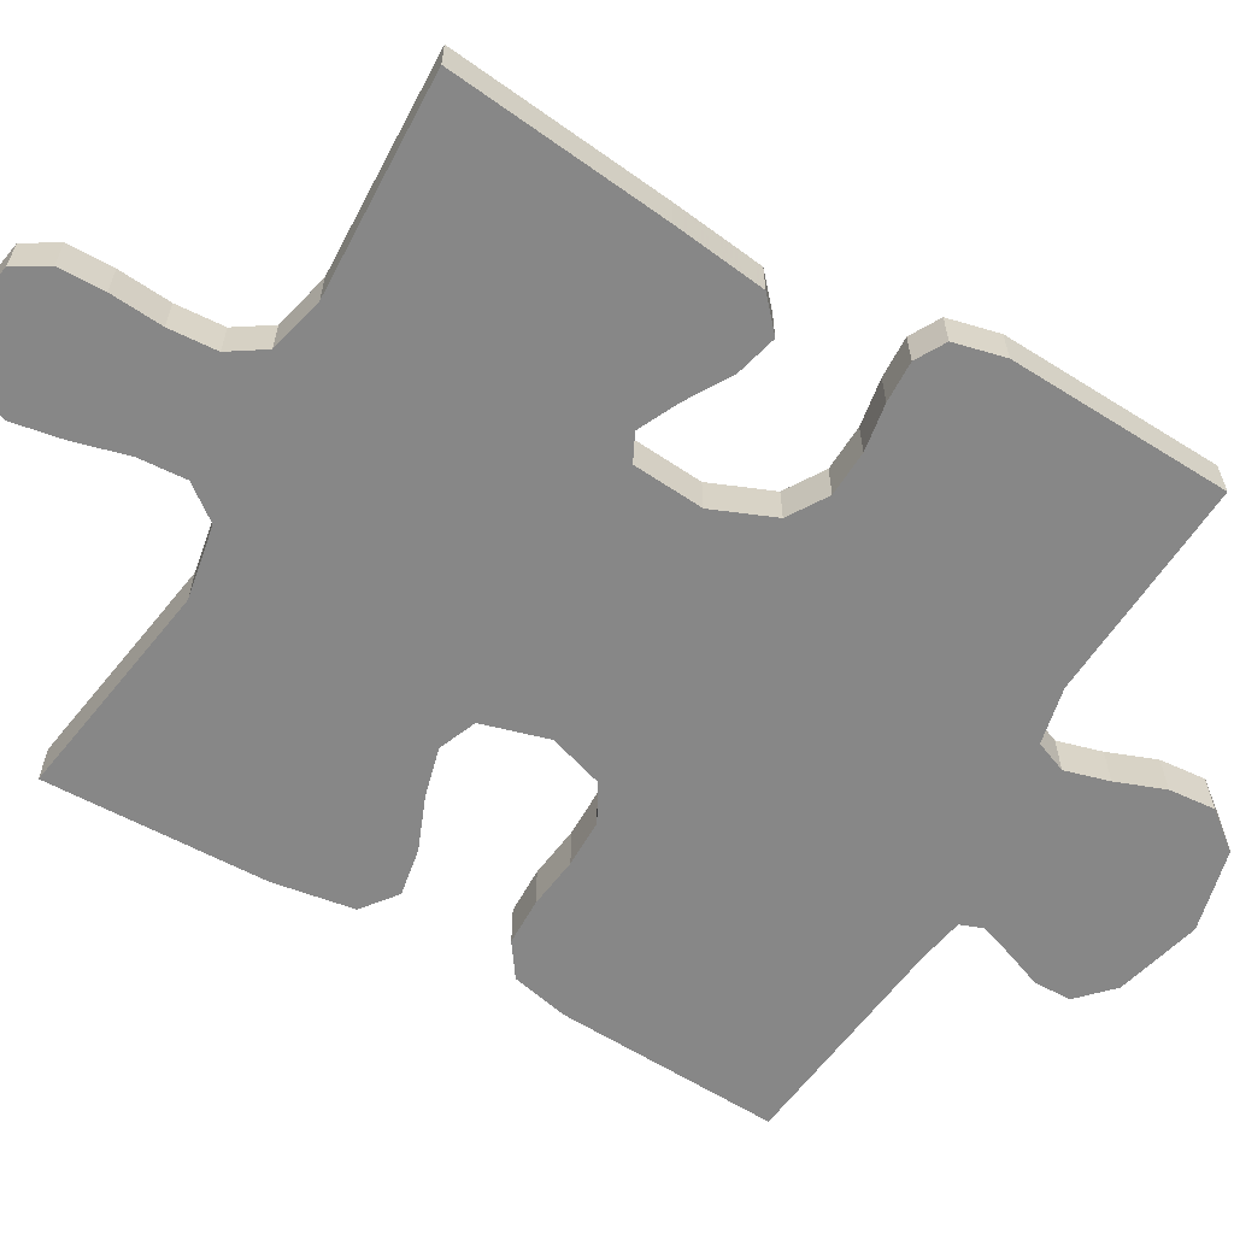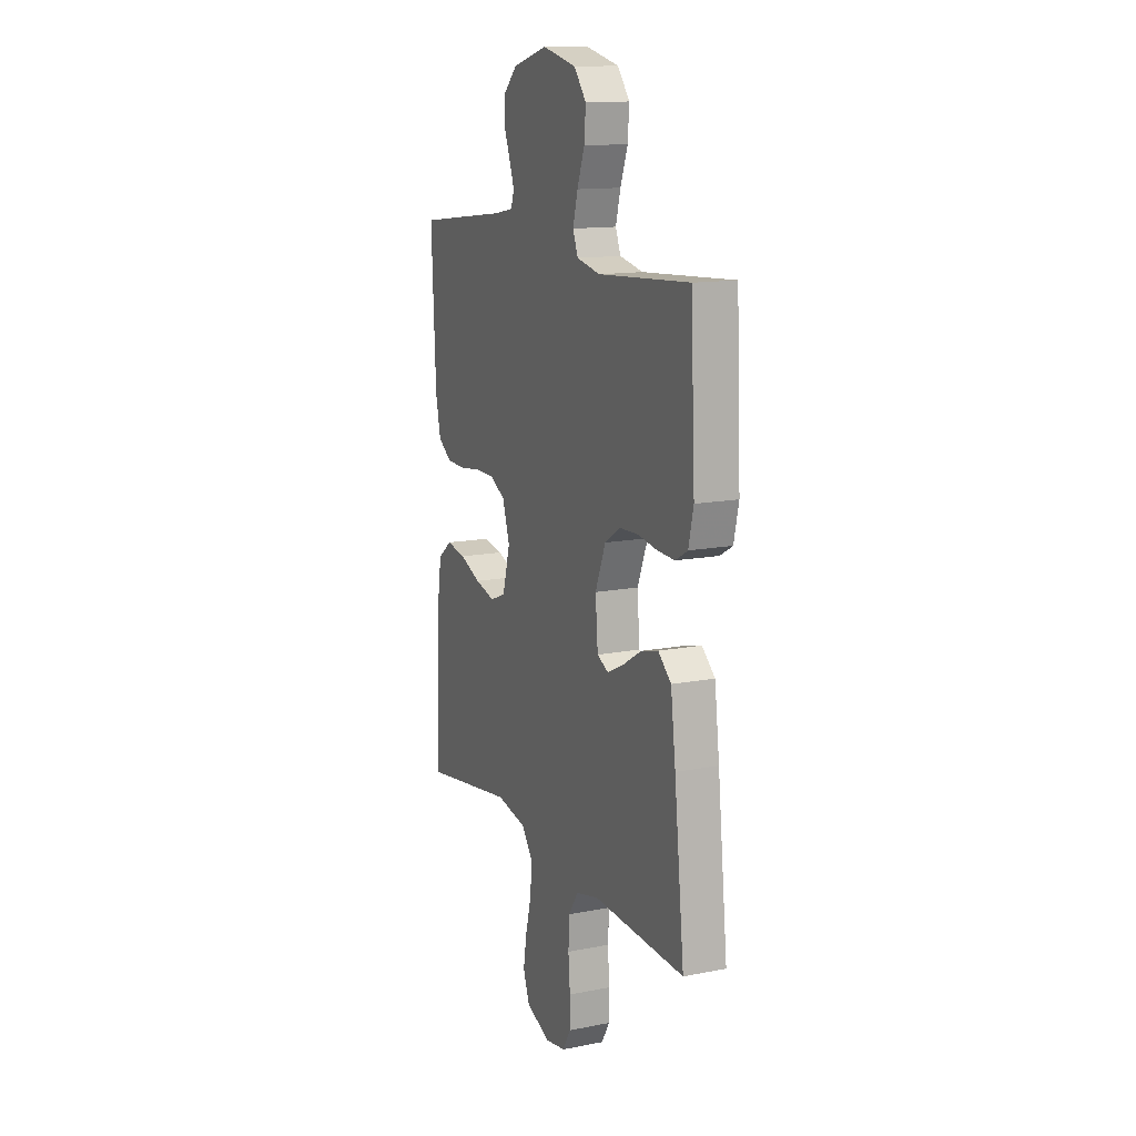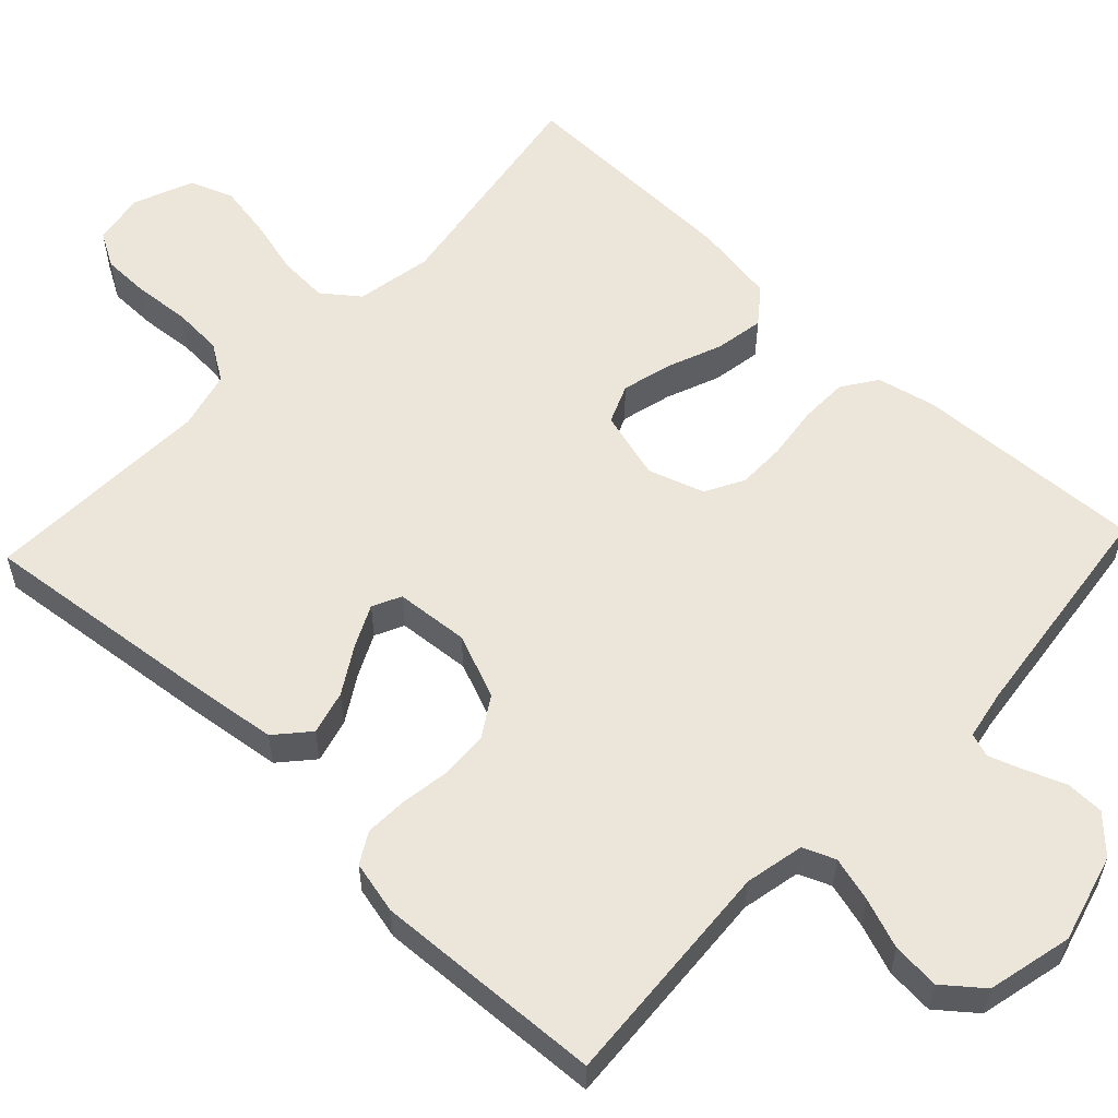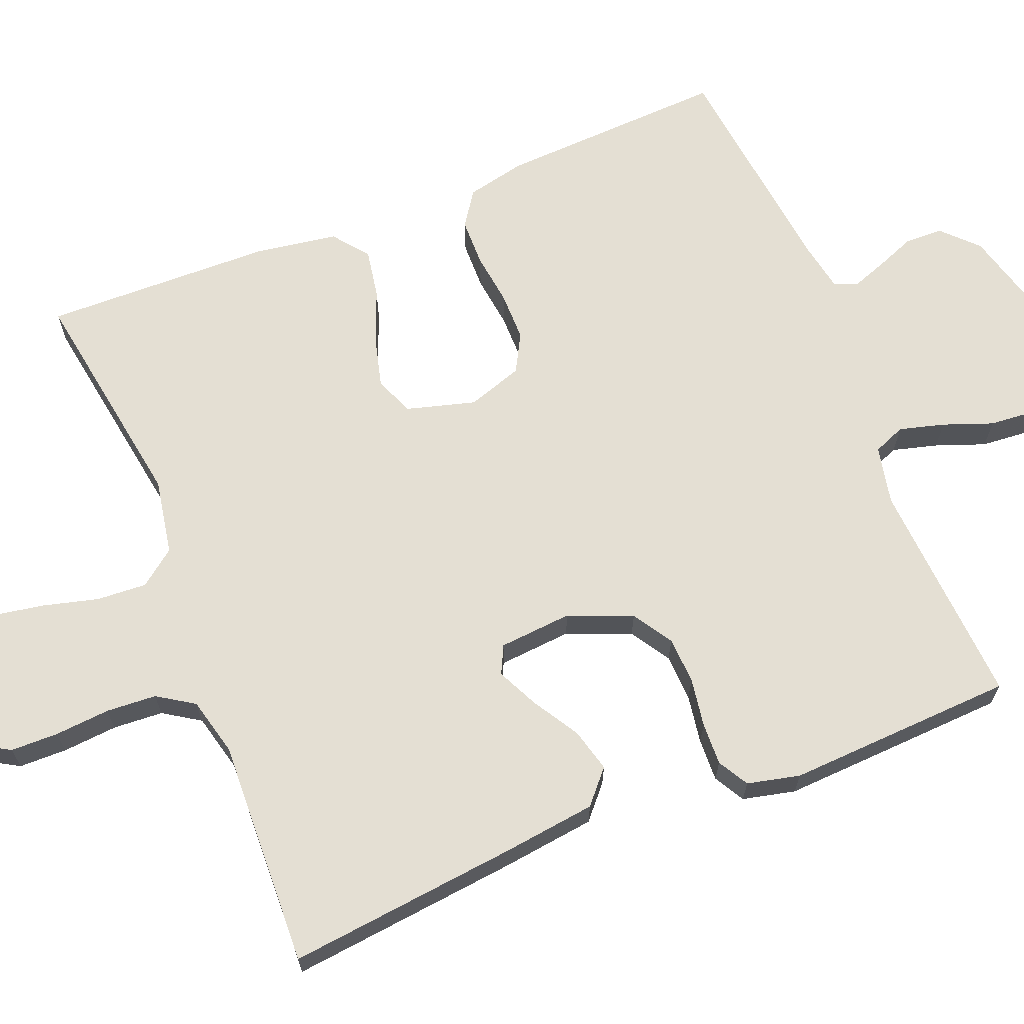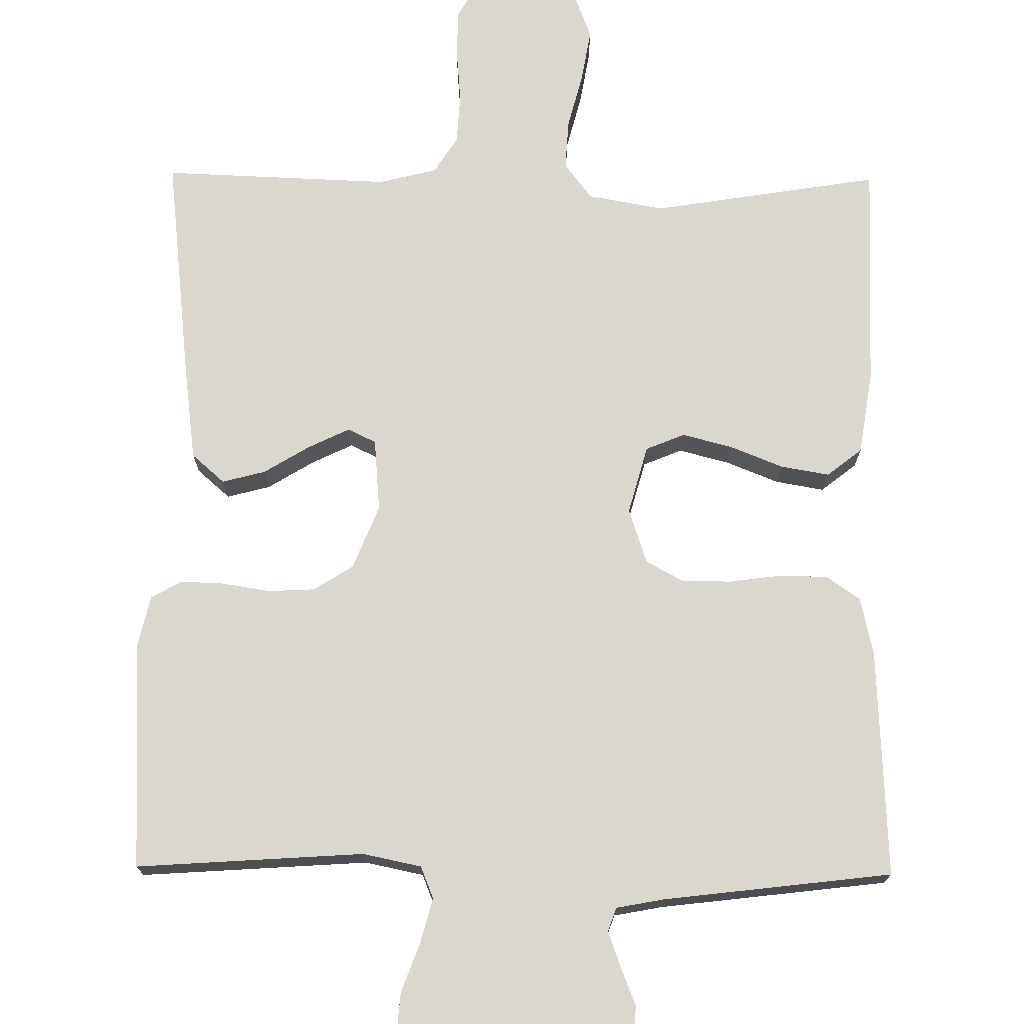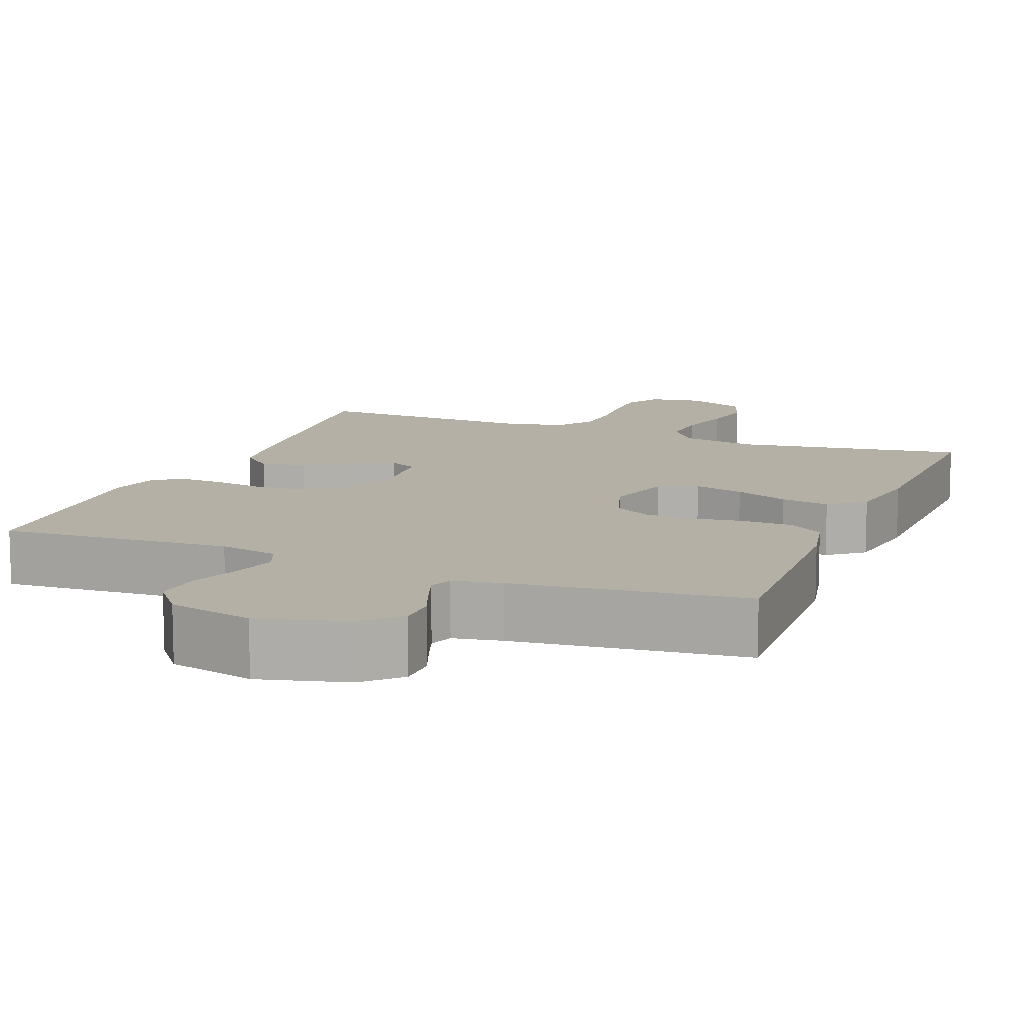
<metadata>
{"format":"obj","ext":"obj","renderer":"f3d","projection":"perspective","resolution":1024,"background":"white","views":[{"elev":-62.4,"azim":-119.7,"up":"+Y"},{"elev":13.7,"azim":-113.7,"up":"+Z"},{"elev":57.2,"azim":-46.7,"up":"+Y"},{"elev":66.8,"azim":-111.8,"up":"+Y"},{"elev":73.1,"azim":0.6,"up":"+Y"},{"elev":11.7,"azim":21.8,"up":"+Y"}]}
</metadata>
<code>
v 0.5 0.07 0.5
v 0.486 0.07 0.2
v 0.469 0.07 0.123
v 0.424 0.07 0.092
v 0.361 0.07 0.091
v 0.292 0.07 0.1
v 0.228 0.07 0.1
v 0.178 0.07 0.073
v 0.154 0.07 0
v 0.179 0.07 -0.09
v 0.23 0.07 -0.111
v 0.296 0.07 -0.094
v 0.366 0.07 -0.066
v 0.43 0.07 -0.055
v 0.476 0.07 -0.091
v 0.493 0.07 -0.2
v 0.5 0.07 -0.5
v 0.2 0.07 -0.452
v 0.1 0.07 -0.47
v 0.064 0.07 -0.517
v 0.068 0.07 -0.583
v 0.087 0.07 -0.656
v 0.099 0.07 -0.726
v 0.078 0.07 -0.782
v 0 0.07 -0.814
v -0.068 0.07 -0.802
v -0.094 0.07 -0.757
v -0.095 0.07 -0.694
v -0.089 0.07 -0.622
v -0.093 0.07 -0.556
v -0.124 0.07 -0.508
v -0.2 0.07 -0.489
v -0.5 0.07 -0.5
v -0.467 0.07 -0.2
v -0.451 0.07 -0.074
v -0.408 0.07 -0.036
v -0.351 0.07 -0.051
v -0.29 0.07 -0.088
v -0.236 0.07 -0.114
v -0.199 0.07 -0.096
v -0.191 0.07 0
v -0.225 0.07 0.084
v -0.277 0.07 0.117
v -0.339 0.07 0.12
v -0.403 0.07 0.11
v -0.459 0.07 0.108
v -0.499 0.07 0.131
v -0.515 0.07 0.2
v -0.5 0.07 0.5
v -0.2 0.07 0.48
v -0.123 0.07 0.496
v -0.106 0.07 0.538
v -0.122 0.07 0.597
v -0.146 0.07 0.662
v -0.151 0.07 0.724
v -0.111 0.07 0.774
v 0 0.07 0.8
v 0.115 0.07 0.769
v 0.16 0.07 0.725
v 0.161 0.07 0.675
v 0.141 0.07 0.624
v 0.125 0.07 0.579
v 0.136 0.07 0.548
v 0.2 0.07 0.536
v 0.5 0 0.5
v 0.486 0 0.2
v 0.469 0 0.123
v 0.424 0 0.092
v 0.361 0 0.091
v 0.292 0 0.1
v 0.228 0 0.1
v 0.178 0 0.073
v 0.154 0 0
v 0.179 0 -0.09
v 0.23 0 -0.111
v 0.296 0 -0.094
v 0.366 0 -0.066
v 0.43 0 -0.055
v 0.476 0 -0.091
v 0.493 0 -0.2
v 0.5 0 -0.5
v 0.2 0 -0.452
v 0.1 0 -0.47
v 0.064 0 -0.517
v 0.068 0 -0.583
v 0.087 0 -0.656
v 0.099 0 -0.726
v 0.078 0 -0.782
v 0 0 -0.814
v -0.068 0 -0.802
v -0.094 0 -0.757
v -0.095 0 -0.694
v -0.089 0 -0.622
v -0.093 0 -0.556
v -0.124 0 -0.508
v -0.2 0 -0.489
v -0.5 0 -0.5
v -0.467 0 -0.2
v -0.451 0 -0.074
v -0.408 0 -0.036
v -0.351 0 -0.051
v -0.29 0 -0.088
v -0.236 0 -0.114
v -0.199 0 -0.096
v -0.191 0 0
v -0.225 0 0.084
v -0.277 0 0.117
v -0.339 0 0.12
v -0.403 0 0.11
v -0.459 0 0.108
v -0.499 0 0.131
v -0.515 0 0.2
v -0.5 0 0.5
v -0.2 0 0.48
v -0.123 0 0.496
v -0.106 0 0.538
v -0.122 0 0.597
v -0.146 0 0.662
v -0.151 0 0.724
v -0.111 0 0.774
v 0 0 0.8
v 0.115 0 0.769
v 0.16 0 0.725
v 0.161 0 0.675
v 0.141 0 0.624
v 0.125 0 0.579
v 0.136 0 0.548
v 0.2 0 0.536
f 59 60 61
f 58 59 61
f 57 58 61
f 56 57 61
f 55 56 61
f 54 55 61
f 53 54 61
f 52 53 61 62
f 51 52 62 63
f 48 49 50
f 47 48 50
f 46 47 50
f 45 46 50
f 44 45 50
f 51 63 64
f 50 51 64
f 44 50 64
f 43 44 64
f 36 37 38
f 35 36 38
f 34 35 38
f 33 34 38
f 32 33 38
f 31 32 38 39
f 30 31 39 40
f 27 28 29
f 26 27 29
f 25 26 29
f 24 25 29
f 23 24 29
f 22 23 29
f 21 22 29
f 20 21 29 30
f 30 40 41
f 20 30 41
f 19 20 41
f 16 17 18
f 15 16 18
f 14 15 18
f 13 14 18
f 12 13 18
f 11 12 18 19
f 4 5 6
f 3 4 6
f 2 3 6
f 1 2 6
f 64 1 6
f 64 6 7
f 64 7 8
f 43 64 8
f 42 43 8
f 41 42 8 9
f 10 11 19 41
f 9 10 41
f 125 124 123
f 125 123 122
f 125 122 121
f 125 121 120
f 125 120 119
f 125 119 118
f 125 118 117
f 126 125 117 116
f 127 126 116 115
f 114 113 112
f 114 112 111
f 114 111 110
f 114 110 109
f 114 109 108
f 128 127 115
f 128 115 114
f 128 114 108
f 128 108 107
f 102 101 100
f 102 100 99
f 102 99 98
f 102 98 97
f 102 97 96
f 103 102 96 95
f 104 103 95 94
f 93 92 91
f 93 91 90
f 93 90 89
f 93 89 88
f 93 88 87
f 93 87 86
f 93 86 85
f 94 93 85 84
f 105 104 94
f 105 94 84
f 105 84 83
f 82 81 80
f 82 80 79
f 82 79 78
f 82 78 77
f 82 77 76
f 83 82 76 75
f 70 69 68
f 70 68 67
f 70 67 66
f 70 66 65
f 70 65 128
f 71 70 128
f 72 71 128
f 72 128 107
f 72 107 106
f 73 72 106 105
f 105 83 75 74
f 105 74 73
f 1 65 66 2
f 2 66 67 3
f 3 67 68 4
f 4 68 69 5
f 5 69 70 6
f 6 70 71 7
f 7 71 72 8
f 8 72 73 9
f 9 73 74 10
f 10 74 75 11
f 11 75 76 12
f 12 76 77 13
f 13 77 78 14
f 14 78 79 15
f 15 79 80 16
f 16 80 81 17
f 17 81 82 18
f 18 82 83 19
f 19 83 84 20
f 20 84 85 21
f 21 85 86 22
f 22 86 87 23
f 23 87 88 24
f 24 88 89 25
f 25 89 90 26
f 26 90 91 27
f 27 91 92 28
f 28 92 93 29
f 29 93 94 30
f 30 94 95 31
f 31 95 96 32
f 32 96 97 33
f 33 97 98 34
f 34 98 99 35
f 35 99 100 36
f 36 100 101 37
f 37 101 102 38
f 38 102 103 39
f 39 103 104 40
f 40 104 105 41
f 41 105 106 42
f 42 106 107 43
f 43 107 108 44
f 44 108 109 45
f 45 109 110 46
f 46 110 111 47
f 47 111 112 48
f 48 112 113 49
f 49 113 114 50
f 50 114 115 51
f 51 115 116 52
f 52 116 117 53
f 53 117 118 54
f 54 118 119 55
f 55 119 120 56
f 56 120 121 57
f 57 121 122 58
f 58 122 123 59
f 59 123 124 60
f 60 124 125 61
f 61 125 126 62
f 62 126 127 63
f 63 127 128 64
f 64 128 65 1

</code>
